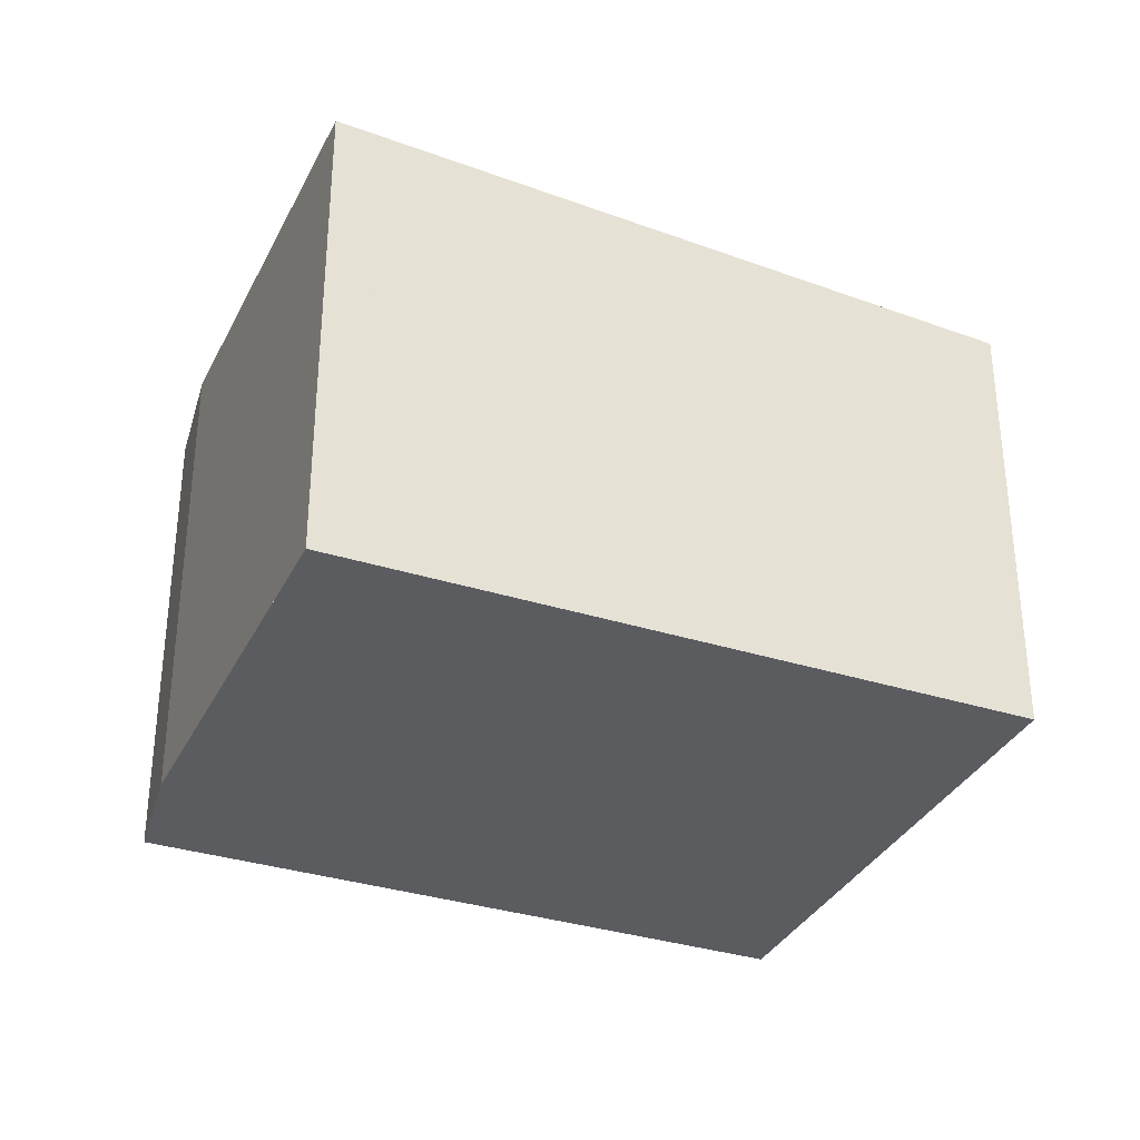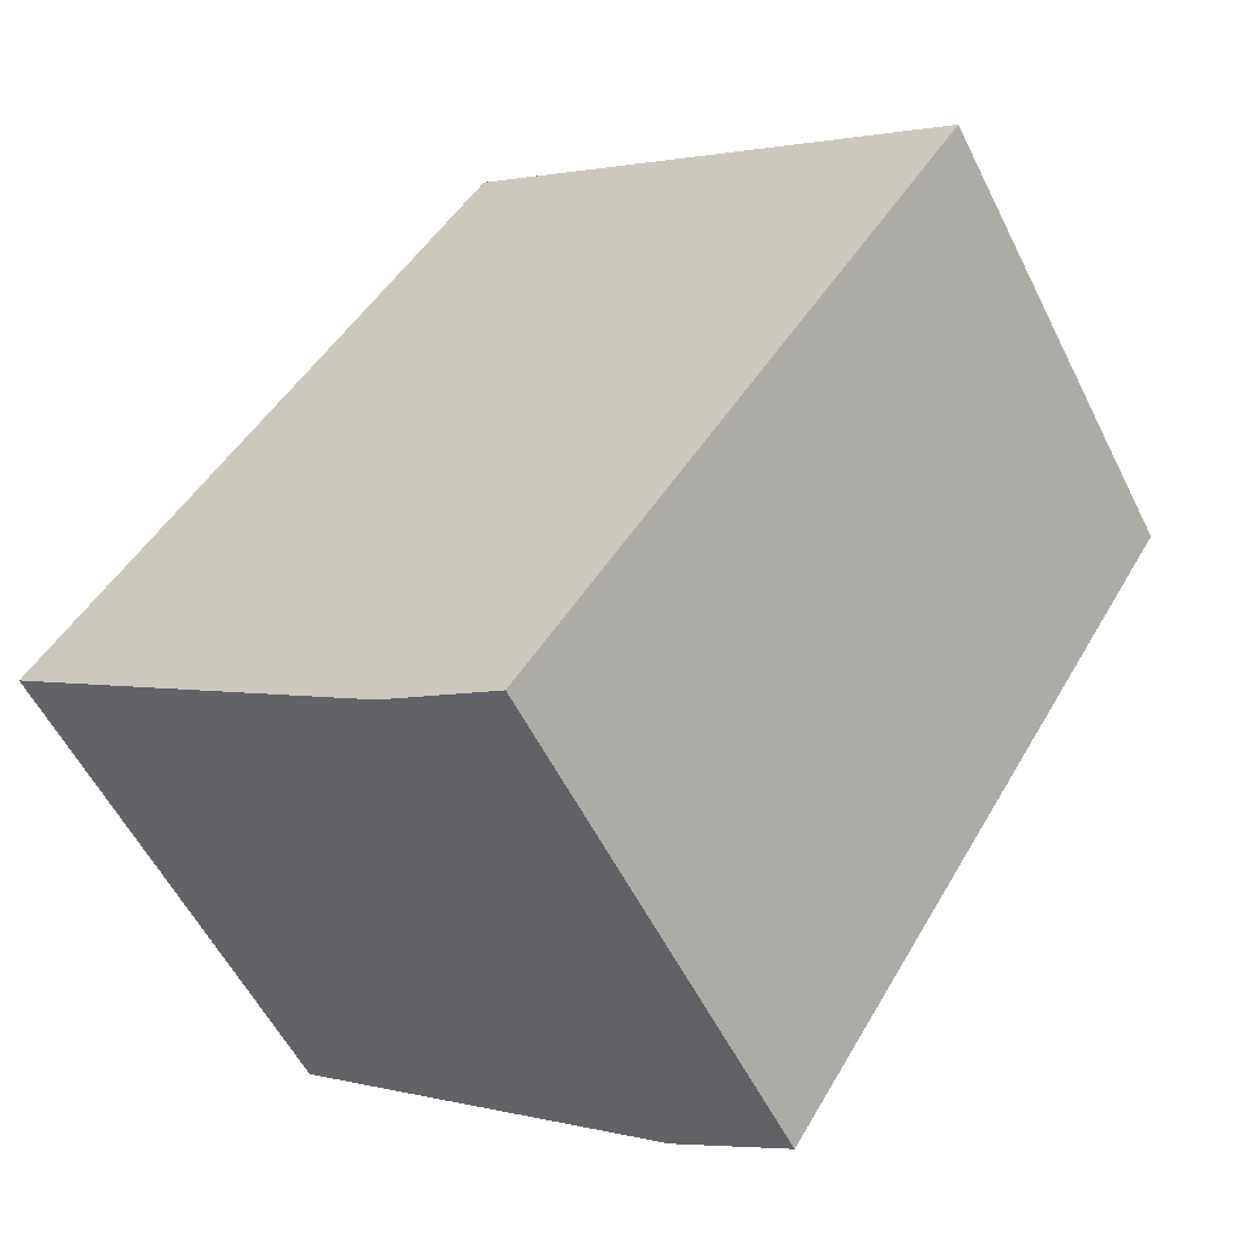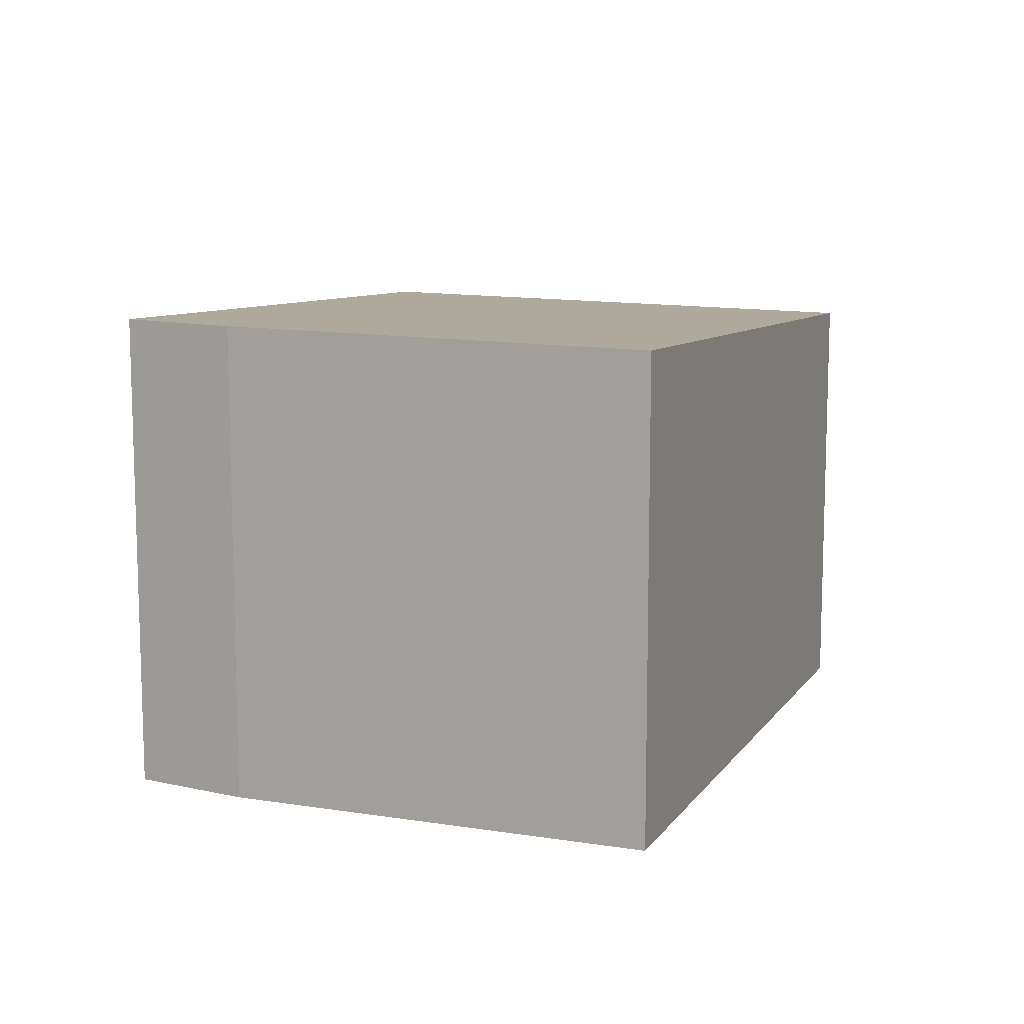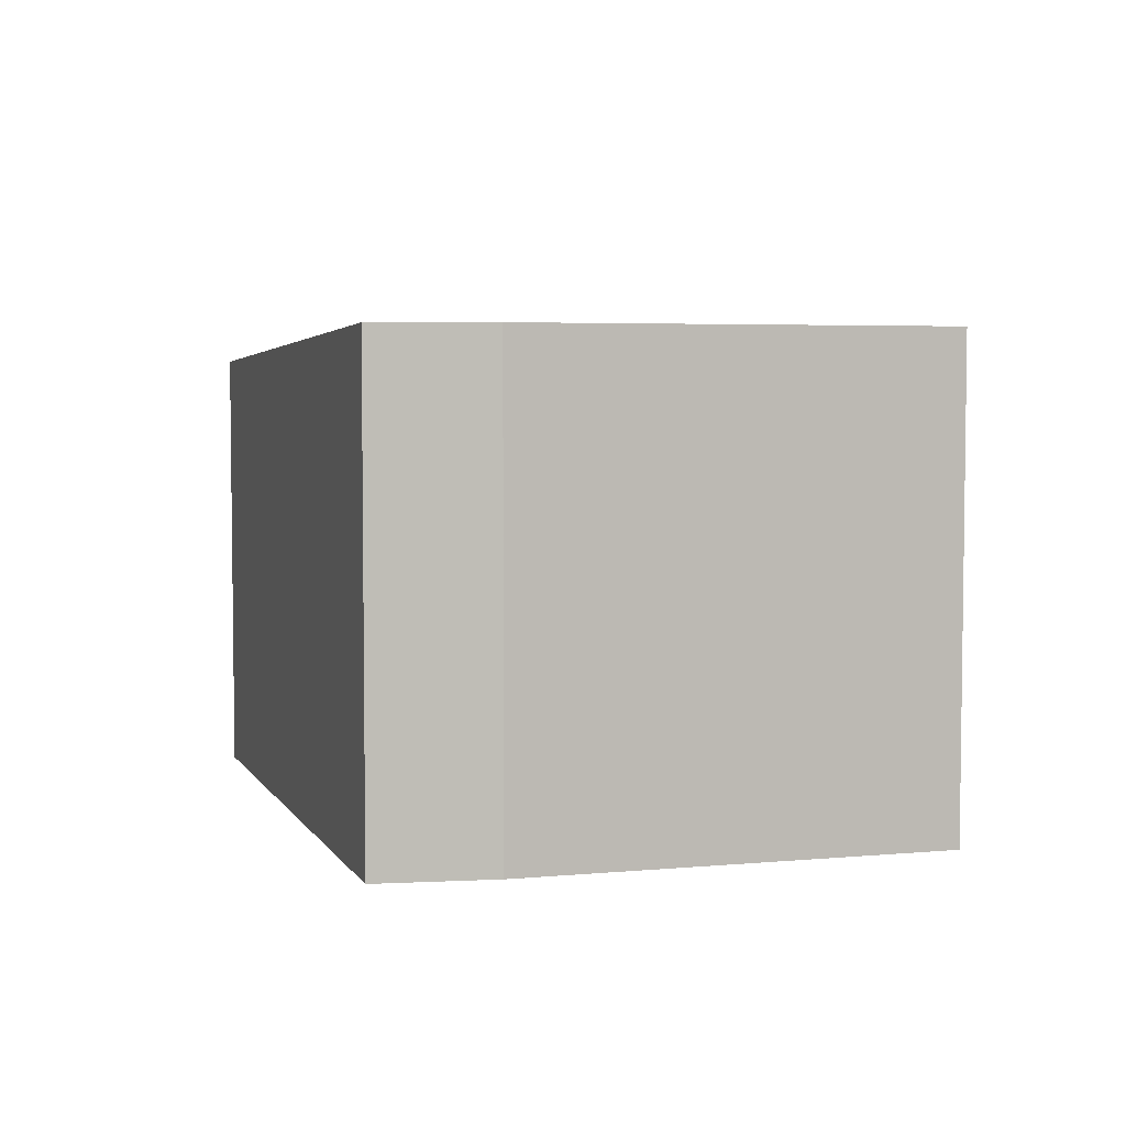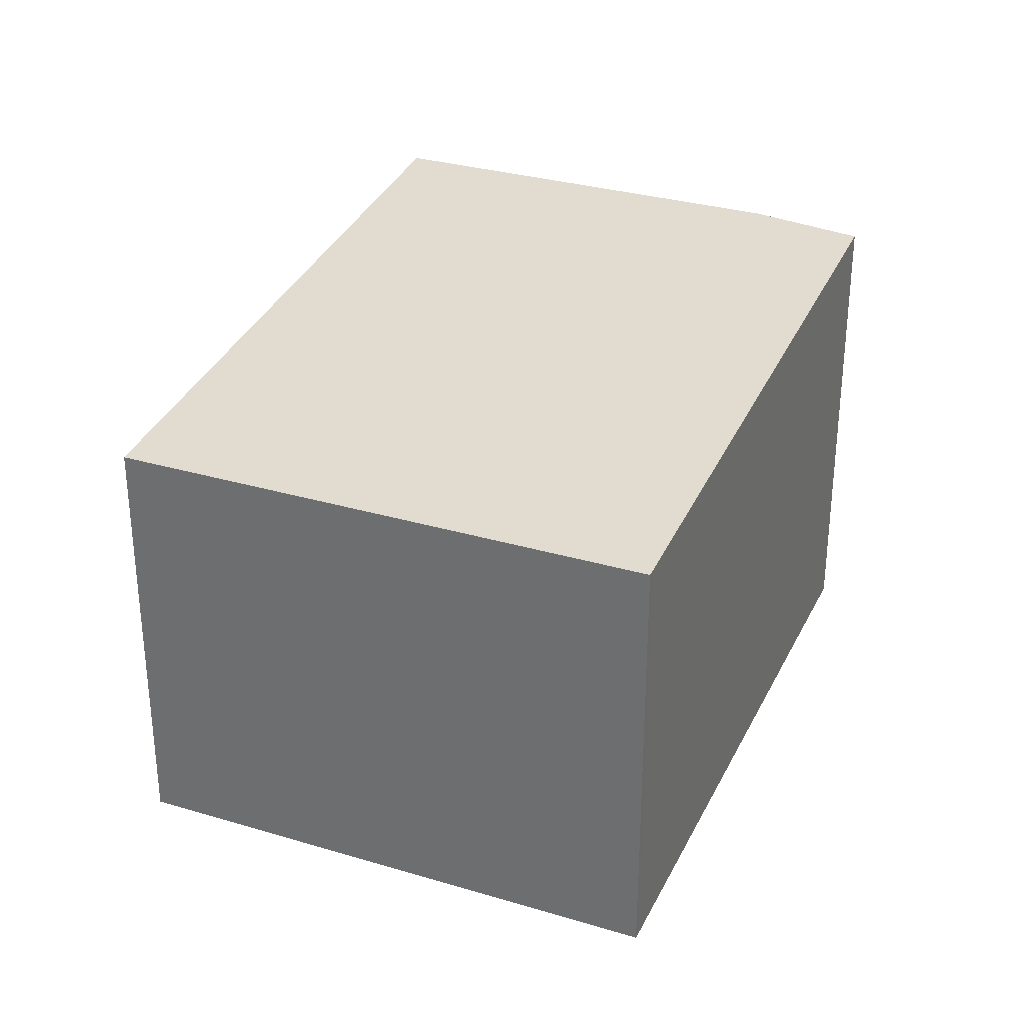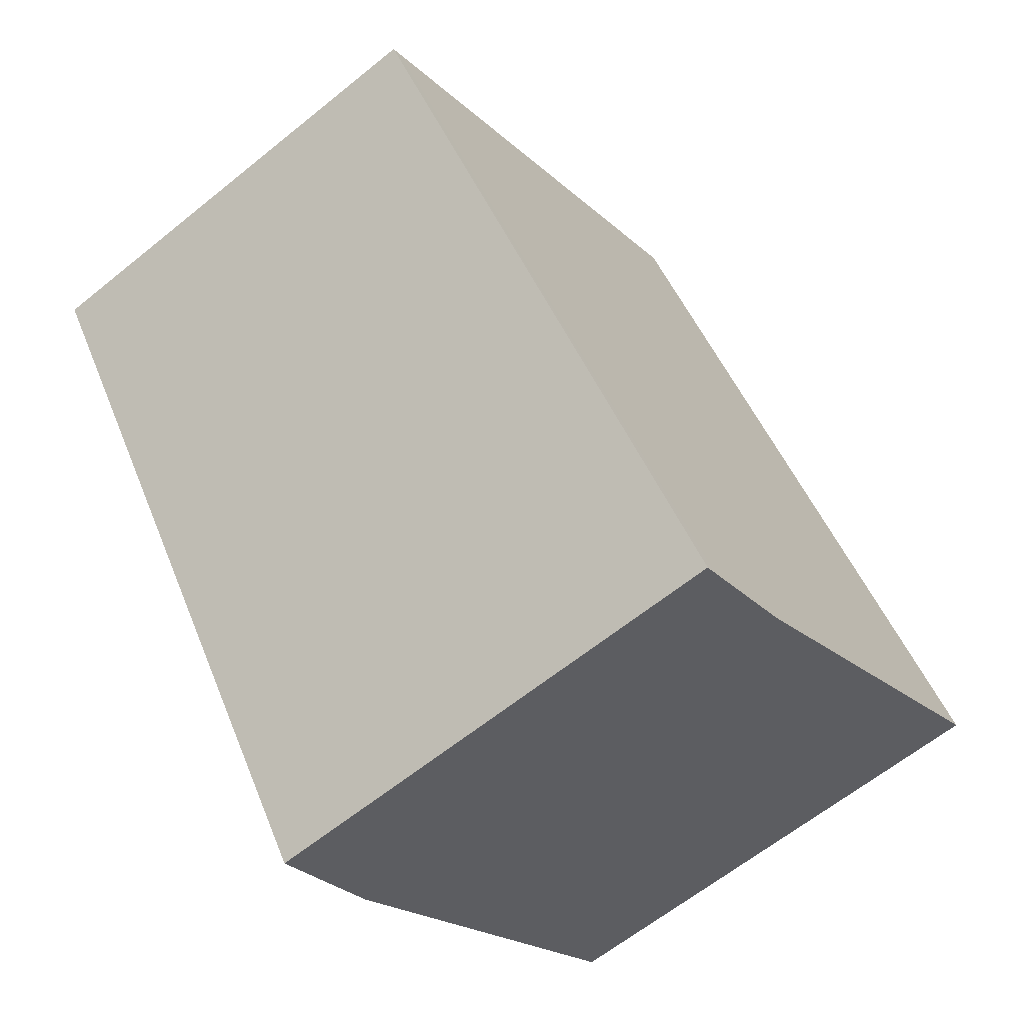
<metadata>
{"format":"obj","ext":"obj","renderer":"f3d","projection":"perspective","resolution":1024,"background":"white","views":[{"elev":-33.8,"azim":102.2,"up":"+Z"},{"elev":-56.6,"azim":-153.6,"up":"+Y"},{"elev":11.6,"azim":56.8,"up":"+Z"},{"elev":5.2,"azim":18.7,"up":"+Z"},{"elev":32.2,"azim":-121.8,"up":"+Z"},{"elev":-62.2,"azim":-50.5,"up":"+Y"}]}
</metadata>
<code>
v -2066 -2246 2.684
v -2068 -2243 2.46
v -2065 -2241 2.439
v -2063 -2245 2.668
v -2065 -2246 2.685
v -2068 -2243 2.463
v -2065 -2241 2.441
v -2068 -2243 2.462
v -2068 -2243 2.46
v -2066 -2246 2.684
v -2065 -2246 2.685
v -2065 -2246 2.684
v -2063 -2245 2.668
v -2065 -2241 2.442
v -2065 -2241 2.439
v -2068 -2243 2.463
v -2066 -2246 2.684
v -2066 -2246 -4.441e-16
v -2068 -2243 0
v -2068 -2243 2.46
v -2068 -2243 2.46
v -2068 -2243 0
v -2068 -2243 0
v -2065 -2241 2.441
v -2065 -2241 2.439
v -2065 -2241 0
v -2065 -2241 0
v -2063 -2245 2.668
v -2063 -2245 2.668
v -2063 -2245 4.441e-16
v -2063 -2245 0
v -2065 -2246 2.685
v -2065 -2246 2.685
v -2065 -2246 0
v -2065 -2246 4.441e-16
v -2068 -2243 2.46
v -2068 -2243 2.463
v -2068 -2243 0
v -2068 -2243 0
v -2063 -2245 2.668
v -2065 -2241 2.441
v -2065 -2241 0
v -2063 -2245 4.441e-16
v -2065 -2241 2.439
v -2068 -2243 2.46
v -2068 -2243 0
v -2065 -2241 0
v -2066 -2246 2.684
v -2066 -2246 2.684
v -2066 -2246 0
v -2066 -2246 -4.441e-16
v -2066 -2246 2.684
v -2065 -2246 2.685
v -2065 -2246 4.441e-16
v -2066 -2246 0
v -2065 -2246 2.685
v -2065 -2246 2.684
v -2065 -2246 4.441e-16
v -2065 -2246 0
v -2065 -2246 2.684
v -2063 -2245 2.668
v -2063 -2245 0
v -2065 -2246 4.441e-16
v -2065 -2241 2.439
v -2065 -2241 2.439
v -2065 -2241 0
v -2065 -2241 0
v -2066 -2246 0
v -2068 -2243 0
v -2065 -2241 0
v -2063 -2245 0
v -2065 -2246 0
f 12 5 11
f 15 3 7 14
f 8 6 2 9
f 10 1 6 8
f 14 7 4 13
f 13 12 11 10 8 14
f 14 8 9 15
f 17 18 19 16
f 21 22 23 20
f 25 26 27 24
f 29 30 31 28
f 33 34 35 32
f 37 38 39 36
f 41 42 43 40
f 45 46 47 44
f 49 50 51 48
f 53 54 55 52
f 57 58 59 56
f 61 62 63 60
f 65 66 67 64
f 69 70 71 72 68

</code>
